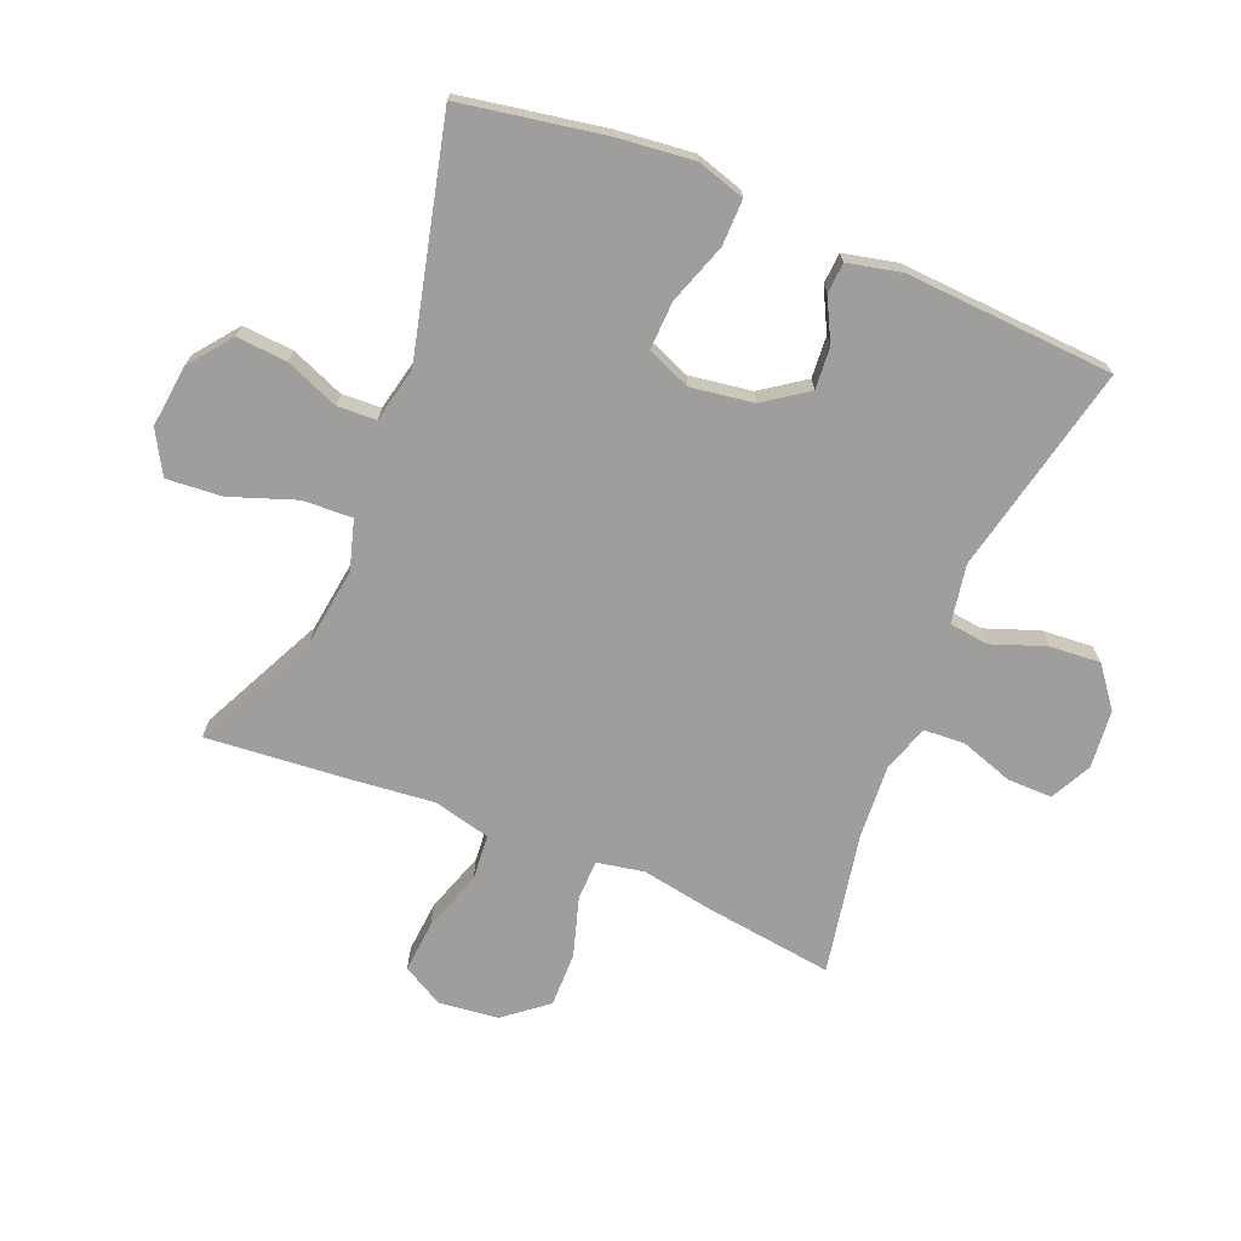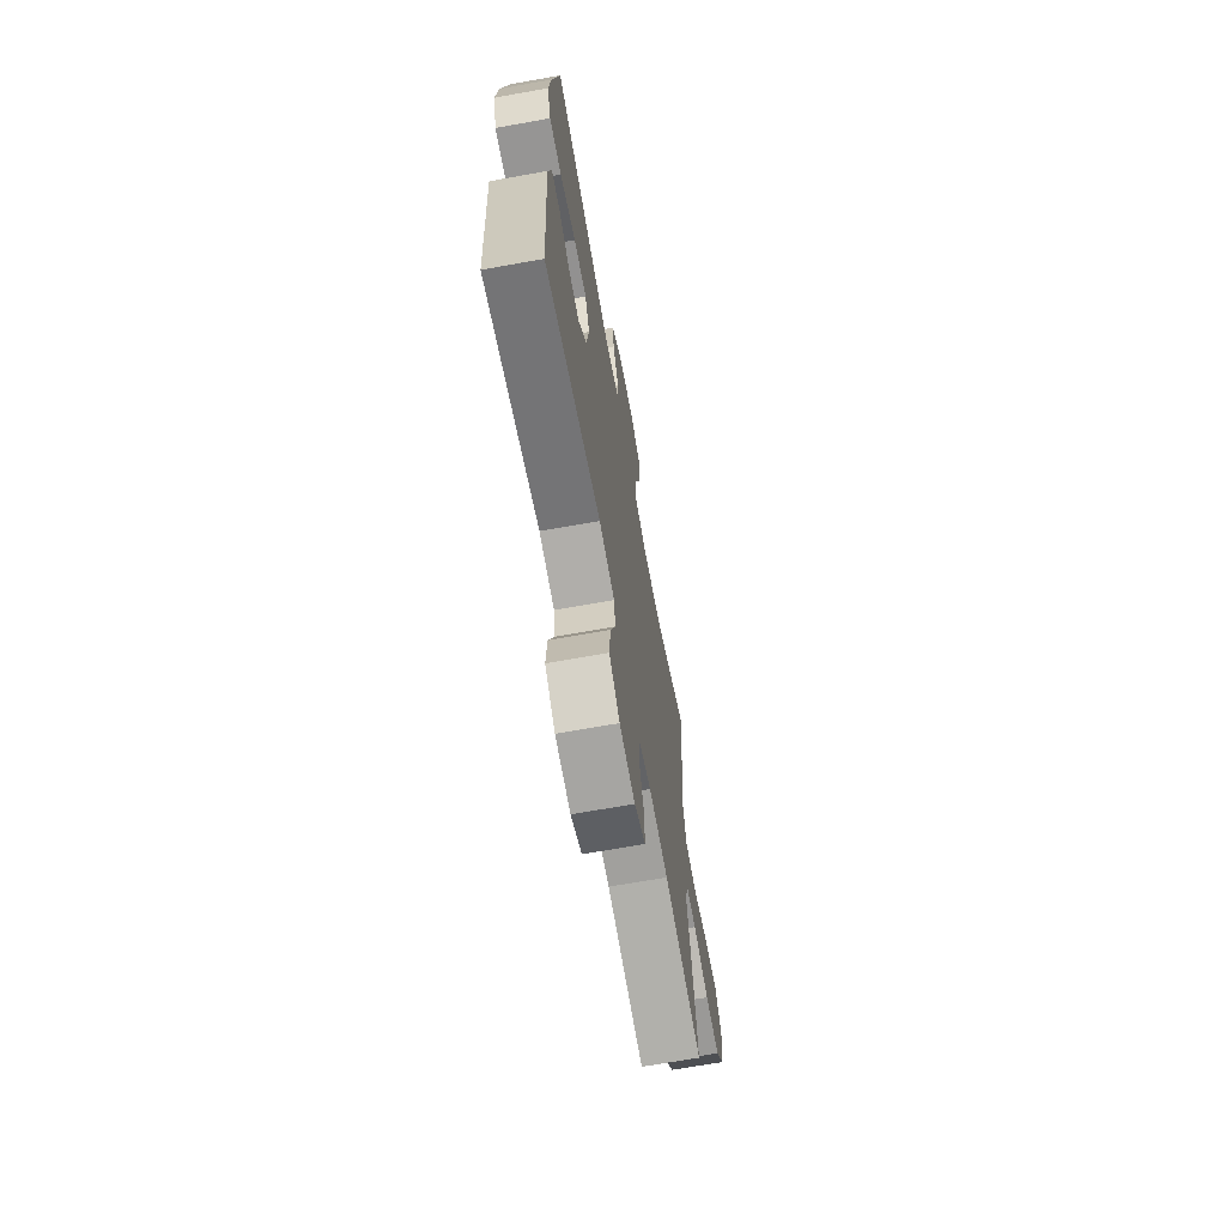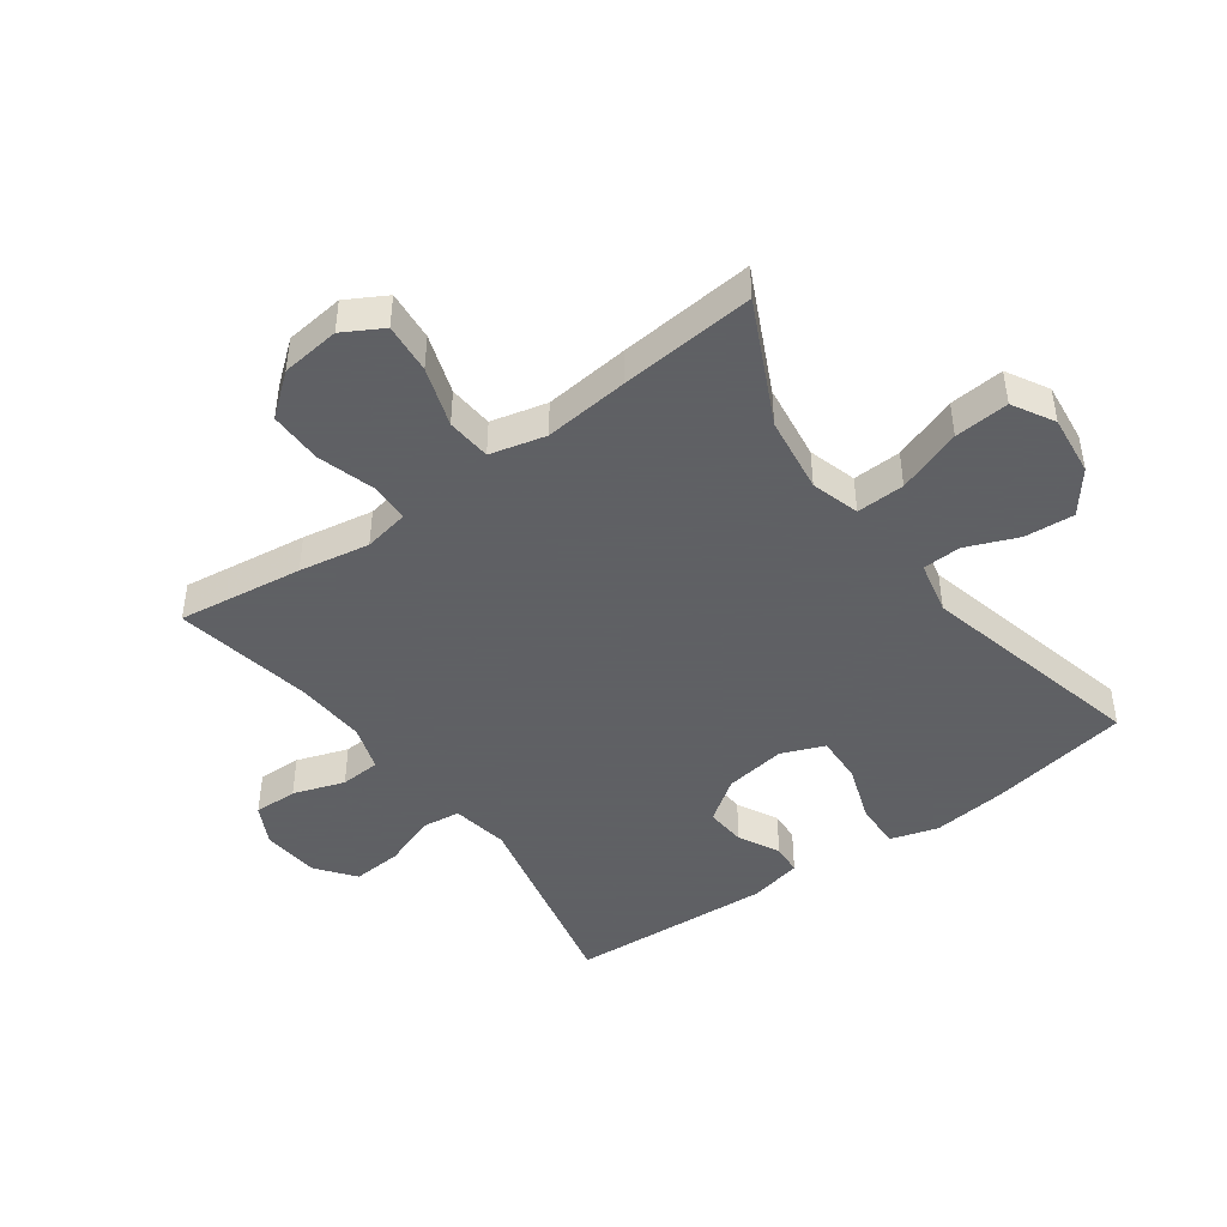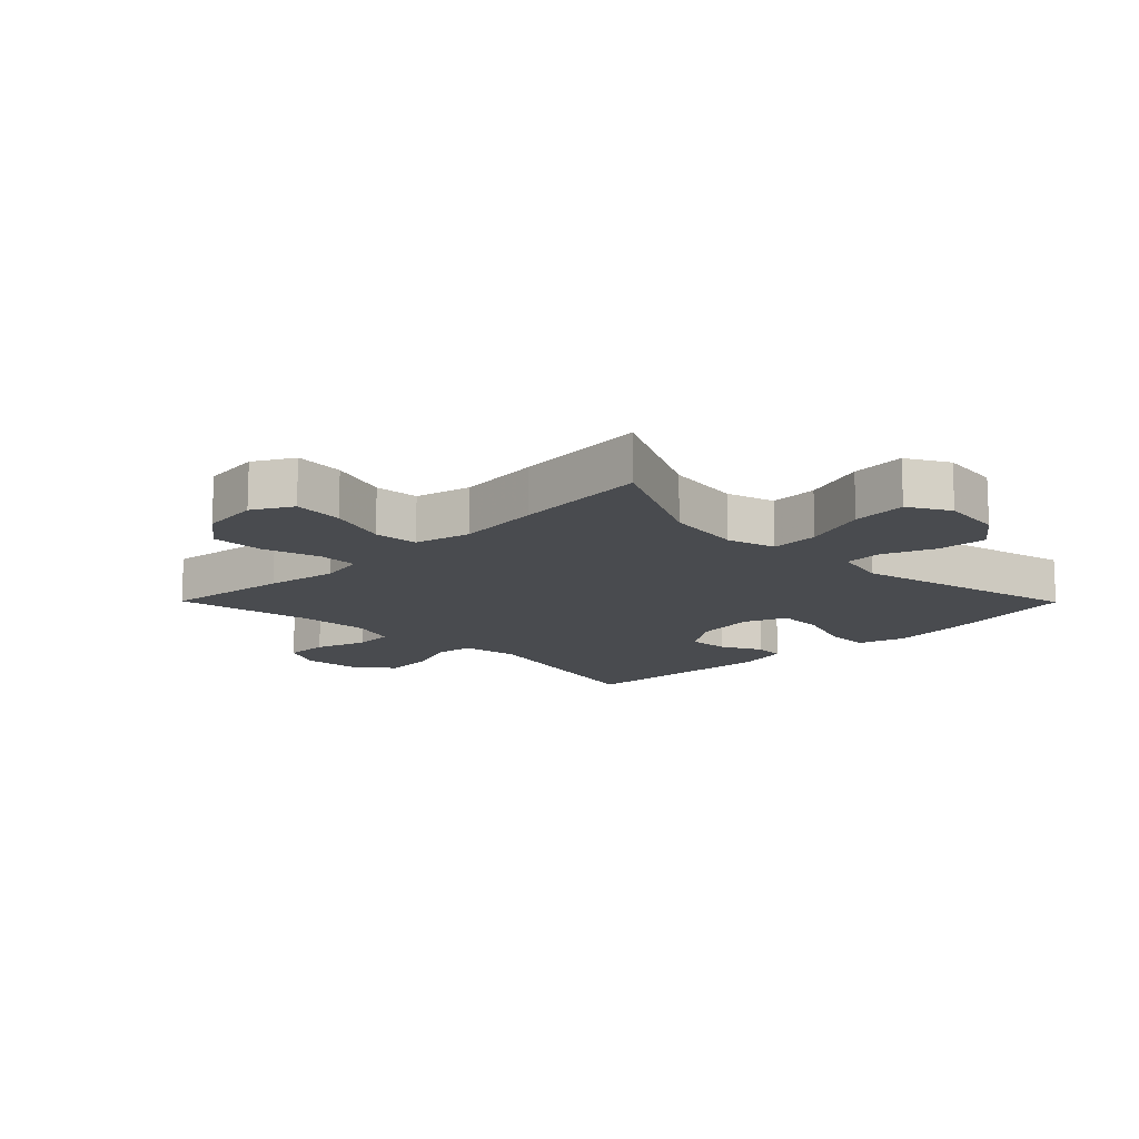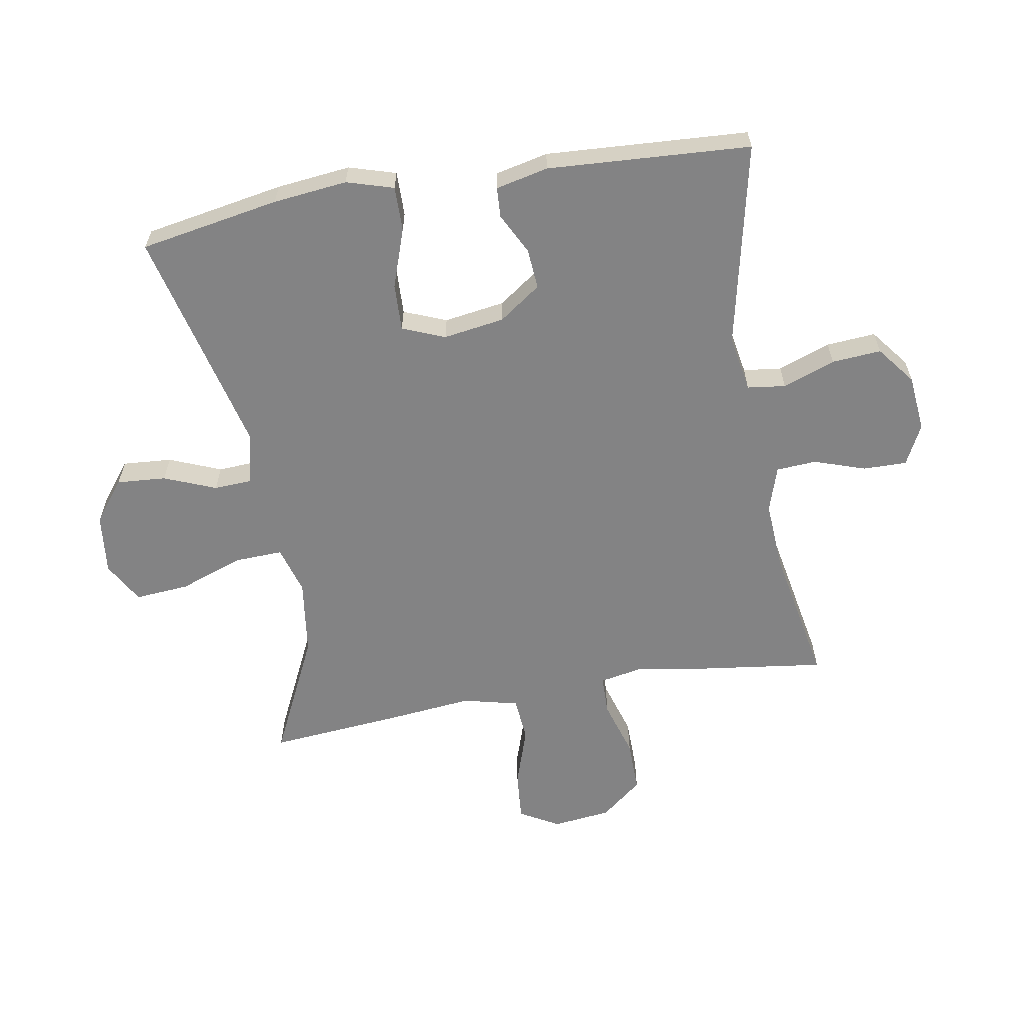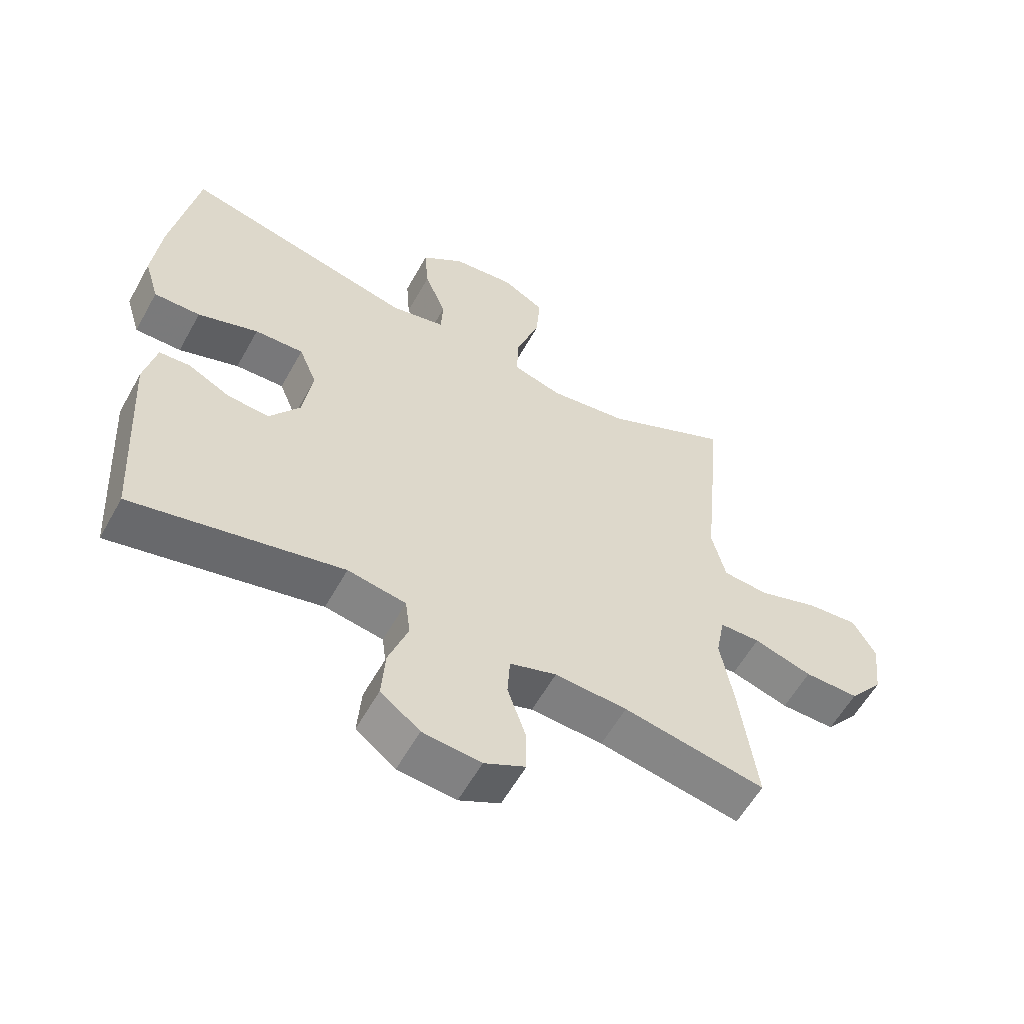
<metadata>
{"format":"obj","ext":"obj","renderer":"f3d","projection":"perspective","resolution":1024,"background":"white","views":[{"elev":-71.0,"azim":67.7,"up":"+Y"},{"elev":-68.3,"azim":100.2,"up":"+Z"},{"elev":-45.3,"azim":-54.1,"up":"+Y"},{"elev":-13.7,"azim":-45.3,"up":"+Y"},{"elev":-61.2,"azim":99.9,"up":"+Y"},{"elev":-58.4,"azim":151.1,"up":"+Z"}]}
</metadata>
<code>
v -0.5 0.07 0.5
v -0.303 0.07 0.405
v -0.179 0.07 0.388
v -0.101 0.07 0.411
v -0.104 0.07 0.489
v -0.141 0.07 0.593
v -0.148 0.07 0.681
v -0.081 0.07 0.719
v 0.017 0.07 0.708
v 0.084 0.07 0.656
v 0.078 0.07 0.576
v 0.044 0.07 0.492
v 0.047 0.07 0.43
v 0.133 0.07 0.411
v 0.5 0.07 0.5
v 0.54 0.07 0.273
v 0.553 0.07 0.153
v 0.53 0.07 0.077
v 0.457 0.07 0.078
v 0.362 0.07 0.111
v 0.285 0.07 0.114
v 0.257 0.07 0.045
v 0.272 0.07 -0.054
v 0.32 0.07 -0.122
v 0.386 0.07 -0.117
v 0.452 0.07 -0.083
v 0.501 0.07 -0.086
v 0.52 0.07 -0.171
v 0.5 0.07 -0.5
v 0.169 0.07 -0.427
v 0.077 0.07 -0.443
v 0.069 0.07 -0.505
v 0.1 0.07 -0.59
v 0.106 0.07 -0.67
v 0.044 0.07 -0.718
v -0.048 0.07 -0.727
v -0.113 0.07 -0.694
v -0.112 0.07 -0.623
v -0.084 0.07 -0.54
v -0.088 0.07 -0.475
v -0.162 0.07 -0.451
v -0.276 0.07 -0.458
v -0.5 0.07 -0.5
v -0.473 0.07 -0.298
v -0.453 0.07 -0.184
v -0.467 0.07 -0.11
v -0.531 0.07 -0.109
v -0.623 0.07 -0.137
v -0.709 0.07 -0.138
v -0.763 0.07 -0.071
v -0.774 0.07 0.024
v -0.738 0.07 0.088
v -0.657 0.07 0.081
v -0.561 0.07 0.049
v -0.489 0.07 0.055
v -0.467 0.07 0.145
v -0.481 0.07 0.282
v -0.5 0 0.5
v -0.303 0 0.405
v -0.179 0 0.388
v -0.101 0 0.411
v -0.104 0 0.489
v -0.141 0 0.593
v -0.148 0 0.681
v -0.081 0 0.719
v 0.017 0 0.708
v 0.084 0 0.656
v 0.078 0 0.576
v 0.044 0 0.492
v 0.047 0 0.43
v 0.133 0 0.411
v 0.5 0 0.5
v 0.54 0 0.273
v 0.553 0 0.153
v 0.53 0 0.077
v 0.457 0 0.078
v 0.362 0 0.111
v 0.285 0 0.114
v 0.257 0 0.045
v 0.272 0 -0.054
v 0.32 0 -0.122
v 0.386 0 -0.117
v 0.452 0 -0.083
v 0.501 0 -0.086
v 0.52 0 -0.171
v 0.5 0 -0.5
v 0.169 0 -0.427
v 0.077 0 -0.443
v 0.069 0 -0.505
v 0.1 0 -0.59
v 0.106 0 -0.67
v 0.044 0 -0.718
v -0.048 0 -0.727
v -0.113 0 -0.694
v -0.112 0 -0.623
v -0.084 0 -0.54
v -0.088 0 -0.475
v -0.162 0 -0.451
v -0.276 0 -0.458
v -0.5 0 -0.5
v -0.473 0 -0.298
v -0.453 0 -0.184
v -0.467 0 -0.11
v -0.531 0 -0.109
v -0.623 0 -0.137
v -0.709 0 -0.138
v -0.763 0 -0.071
v -0.774 0 0.024
v -0.738 0 0.088
v -0.657 0 0.081
v -0.561 0 0.049
v -0.489 0 0.055
v -0.467 0 0.145
v -0.481 0 0.282
f 56 57 1 2
f 55 56 2 3
f 52 53 54
f 51 52 54
f 50 51 54
f 49 50 54
f 48 49 54
f 47 48 54
f 46 47 54 55
f 55 3 4
f 46 55 4
f 45 46 4
f 44 45 4
f 43 44 4
f 42 43 4
f 37 38 39
f 36 37 39
f 35 36 39
f 34 35 39
f 33 34 39
f 32 33 39
f 31 32 39 40
f 28 29 30
f 27 28 30
f 26 27 30
f 25 26 30
f 24 25 30 31
f 31 40 41
f 24 31 41
f 23 24 41
f 18 19 20
f 17 18 20
f 16 17 20
f 15 16 20
f 14 15 20
f 13 14 20 21
f 10 11 12
f 9 10 12
f 8 9 12
f 7 8 12
f 6 7 12
f 5 6 12
f 4 5 12 13
f 42 4 13
f 41 42 13
f 23 41 13
f 22 23 13
f 13 21 22
f 59 58 114 113
f 60 59 113 112
f 111 110 109
f 111 109 108
f 111 108 107
f 111 107 106
f 111 106 105
f 111 105 104
f 112 111 104 103
f 61 60 112
f 61 112 103
f 61 103 102
f 61 102 101
f 61 101 100
f 61 100 99
f 96 95 94
f 96 94 93
f 96 93 92
f 96 92 91
f 96 91 90
f 96 90 89
f 97 96 89 88
f 87 86 85
f 87 85 84
f 87 84 83
f 87 83 82
f 88 87 82 81
f 98 97 88
f 98 88 81
f 98 81 80
f 77 76 75
f 77 75 74
f 77 74 73
f 77 73 72
f 77 72 71
f 78 77 71 70
f 69 68 67
f 69 67 66
f 69 66 65
f 69 65 64
f 69 64 63
f 69 63 62
f 70 69 62 61
f 70 61 99
f 70 99 98
f 70 98 80
f 70 80 79
f 79 78 70
f 1 58 59 2
f 2 59 60 3
f 3 60 61 4
f 4 61 62 5
f 5 62 63 6
f 6 63 64 7
f 7 64 65 8
f 8 65 66 9
f 9 66 67 10
f 10 67 68 11
f 11 68 69 12
f 12 69 70 13
f 13 70 71 14
f 14 71 72 15
f 15 72 73 16
f 16 73 74 17
f 17 74 75 18
f 18 75 76 19
f 19 76 77 20
f 20 77 78 21
f 21 78 79 22
f 22 79 80 23
f 23 80 81 24
f 24 81 82 25
f 25 82 83 26
f 26 83 84 27
f 27 84 85 28
f 28 85 86 29
f 29 86 87 30
f 30 87 88 31
f 31 88 89 32
f 32 89 90 33
f 33 90 91 34
f 34 91 92 35
f 35 92 93 36
f 36 93 94 37
f 37 94 95 38
f 38 95 96 39
f 39 96 97 40
f 40 97 98 41
f 41 98 99 42
f 42 99 100 43
f 43 100 101 44
f 44 101 102 45
f 45 102 103 46
f 46 103 104 47
f 47 104 105 48
f 48 105 106 49
f 49 106 107 50
f 50 107 108 51
f 51 108 109 52
f 52 109 110 53
f 53 110 111 54
f 54 111 112 55
f 55 112 113 56
f 56 113 114 57
f 57 114 58 1

</code>
